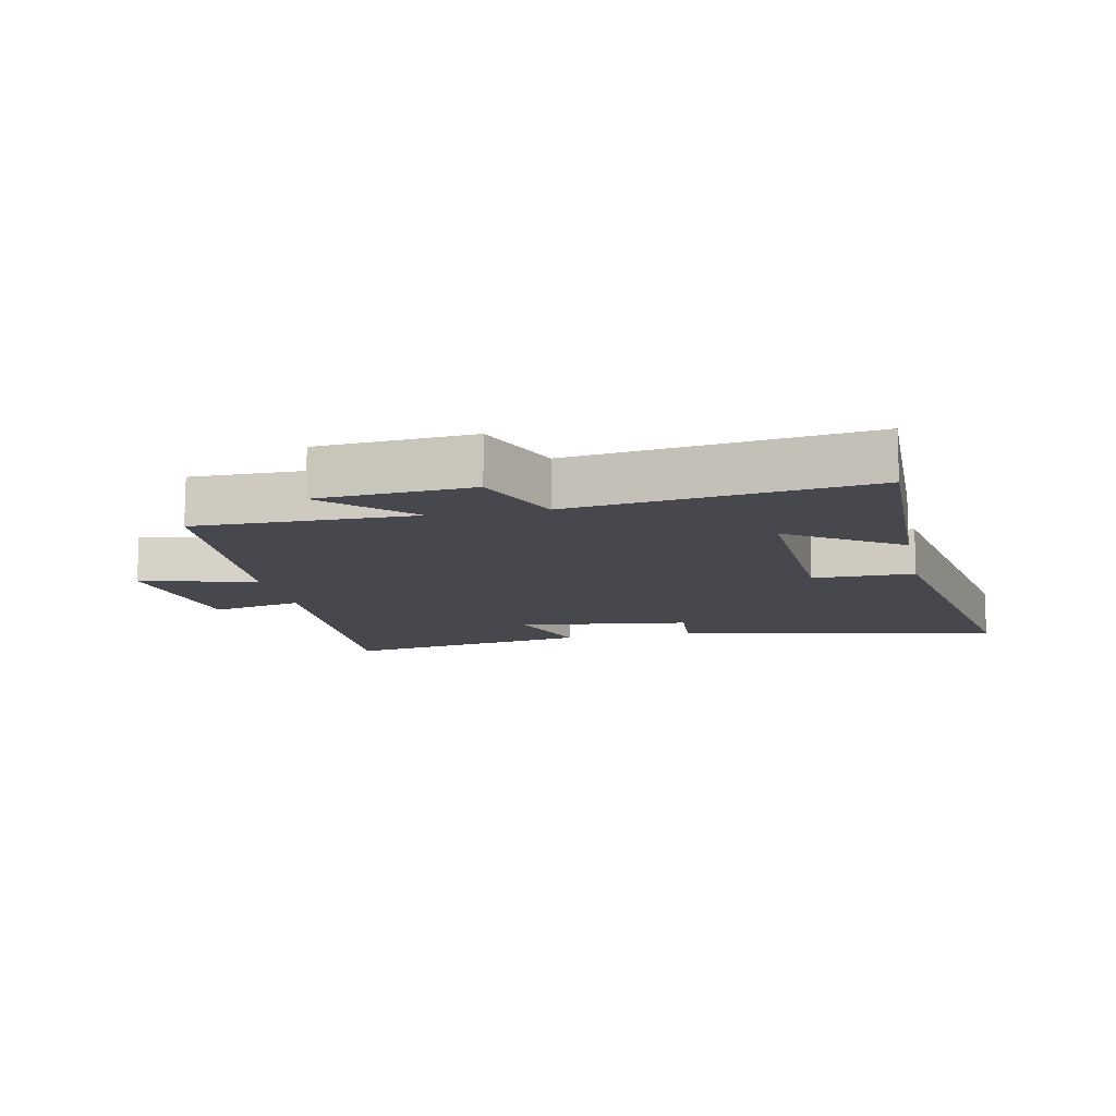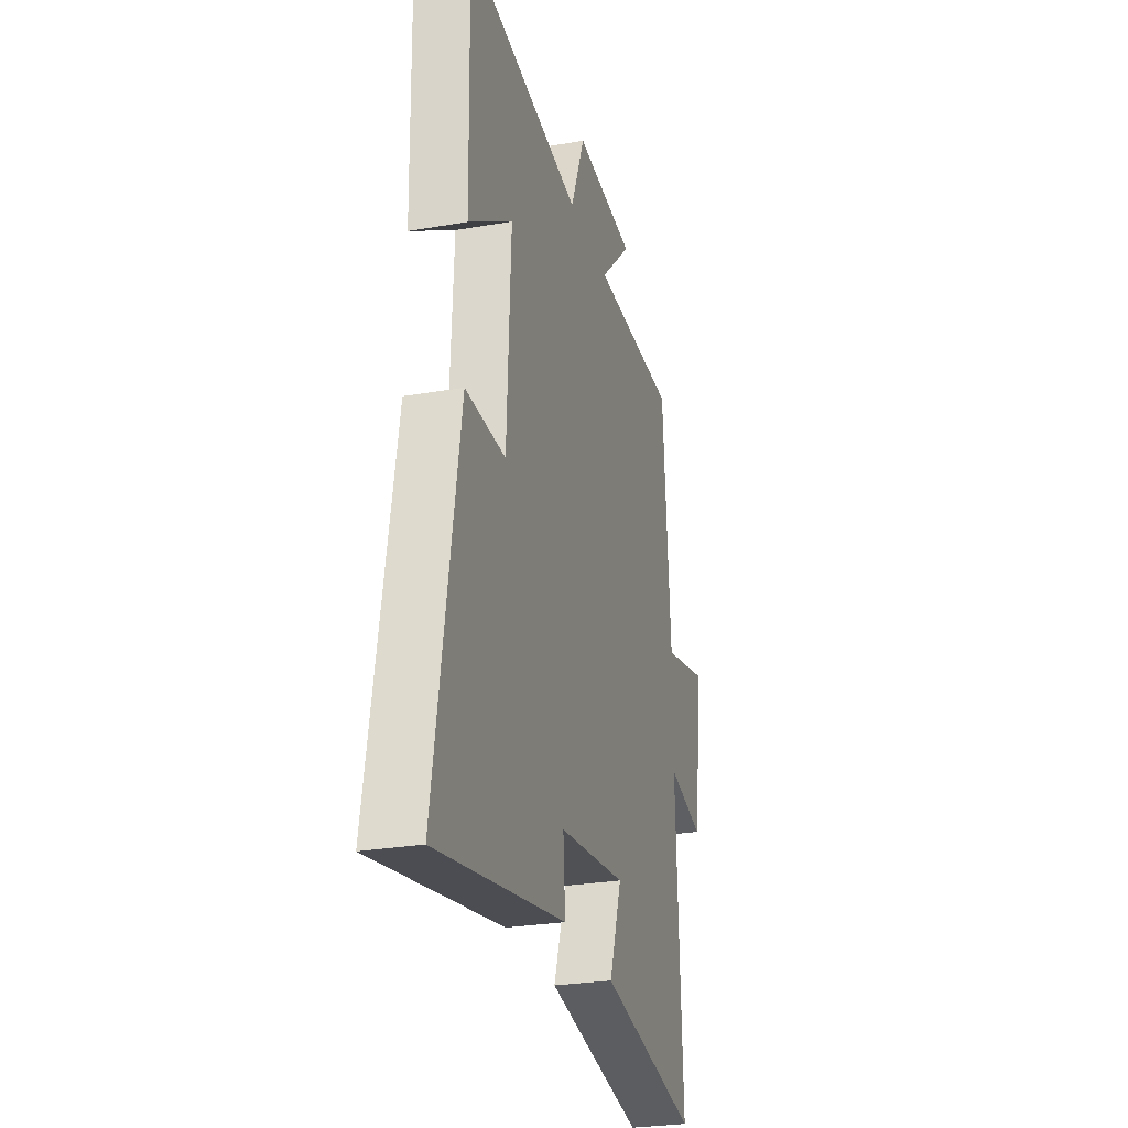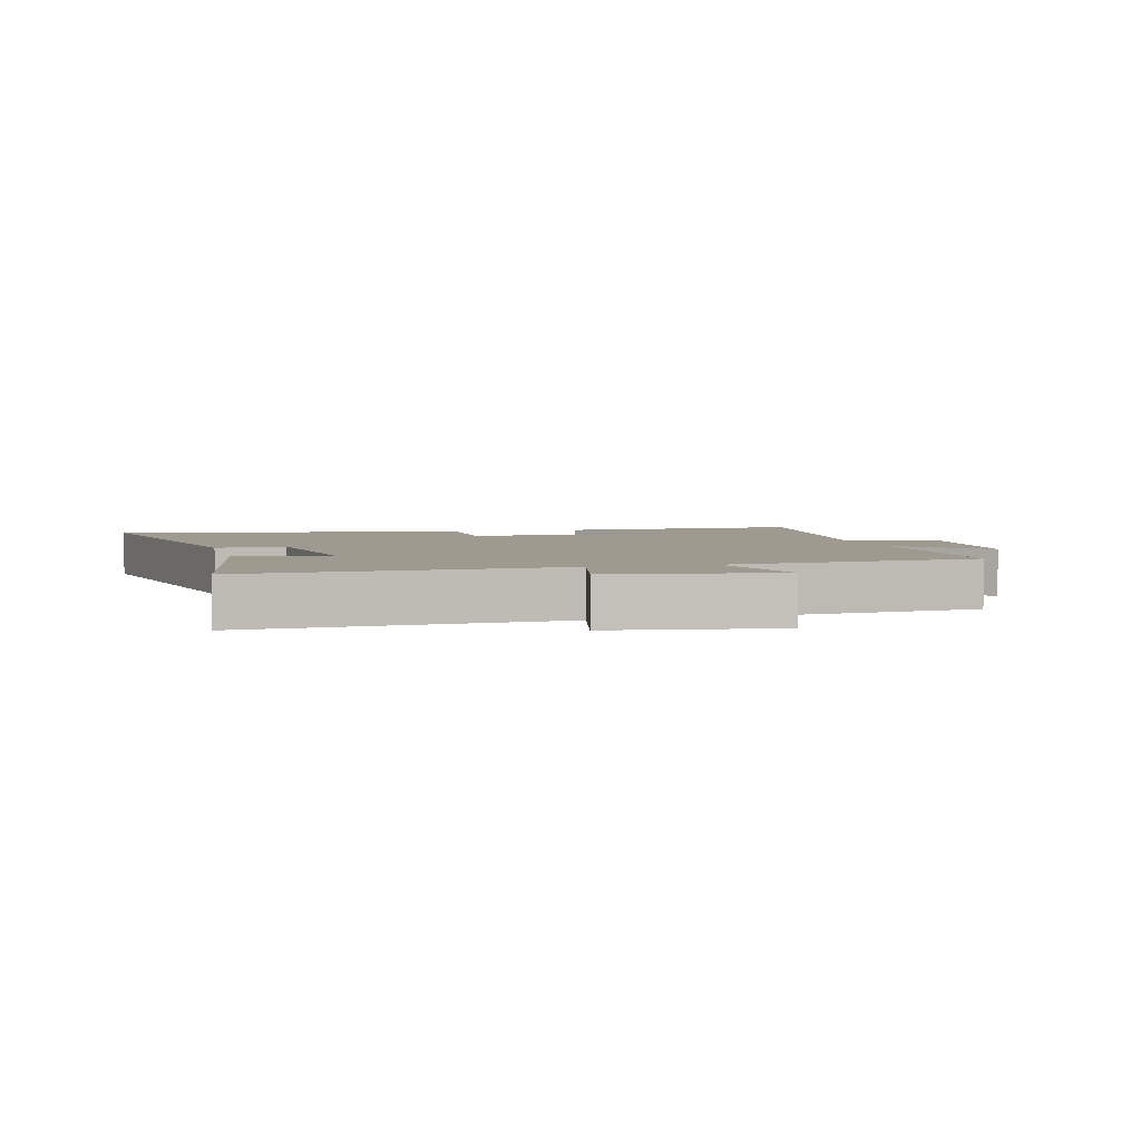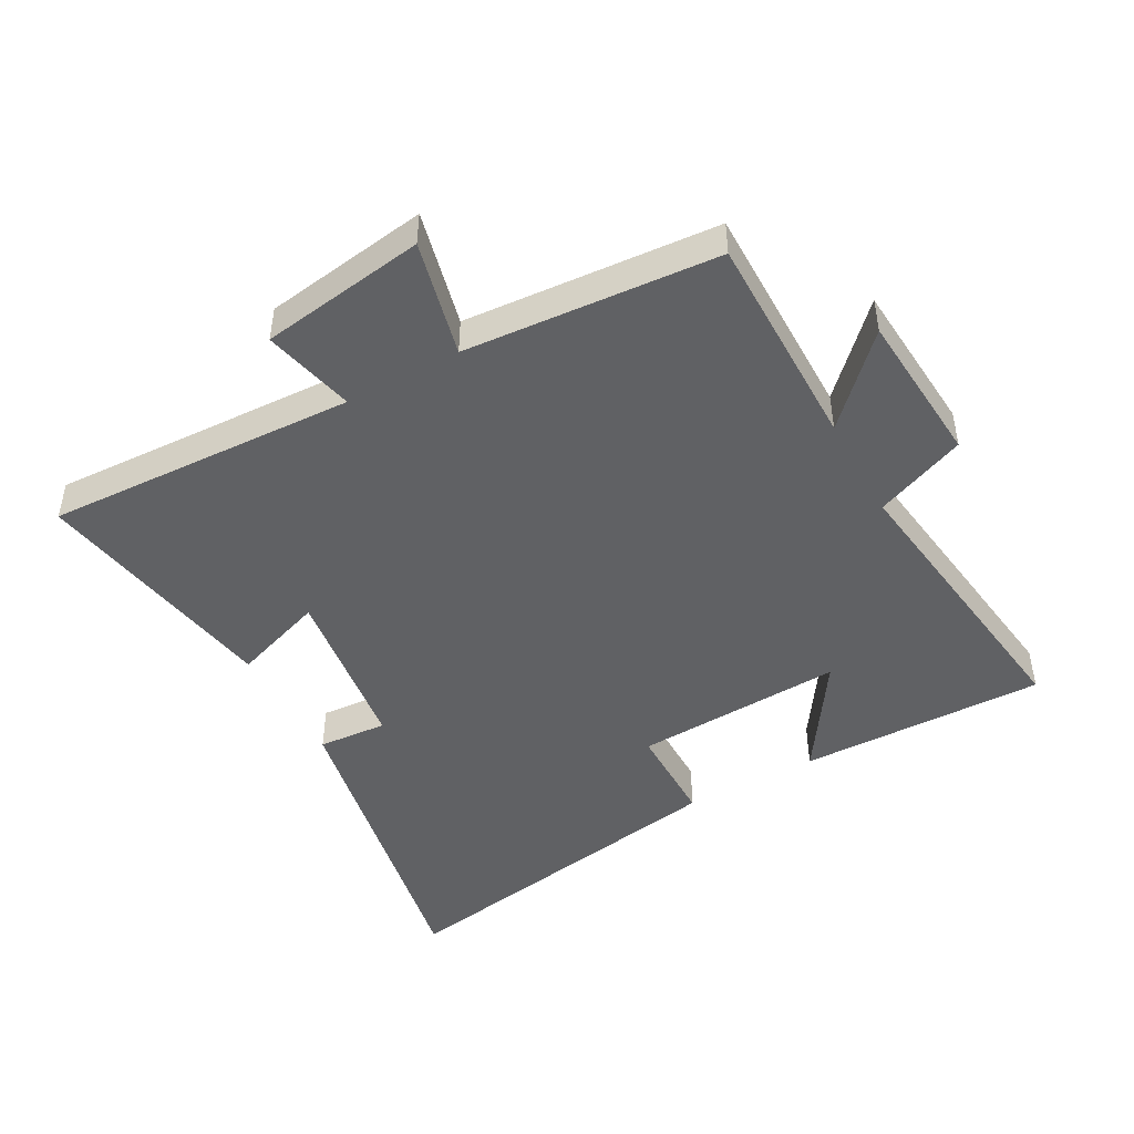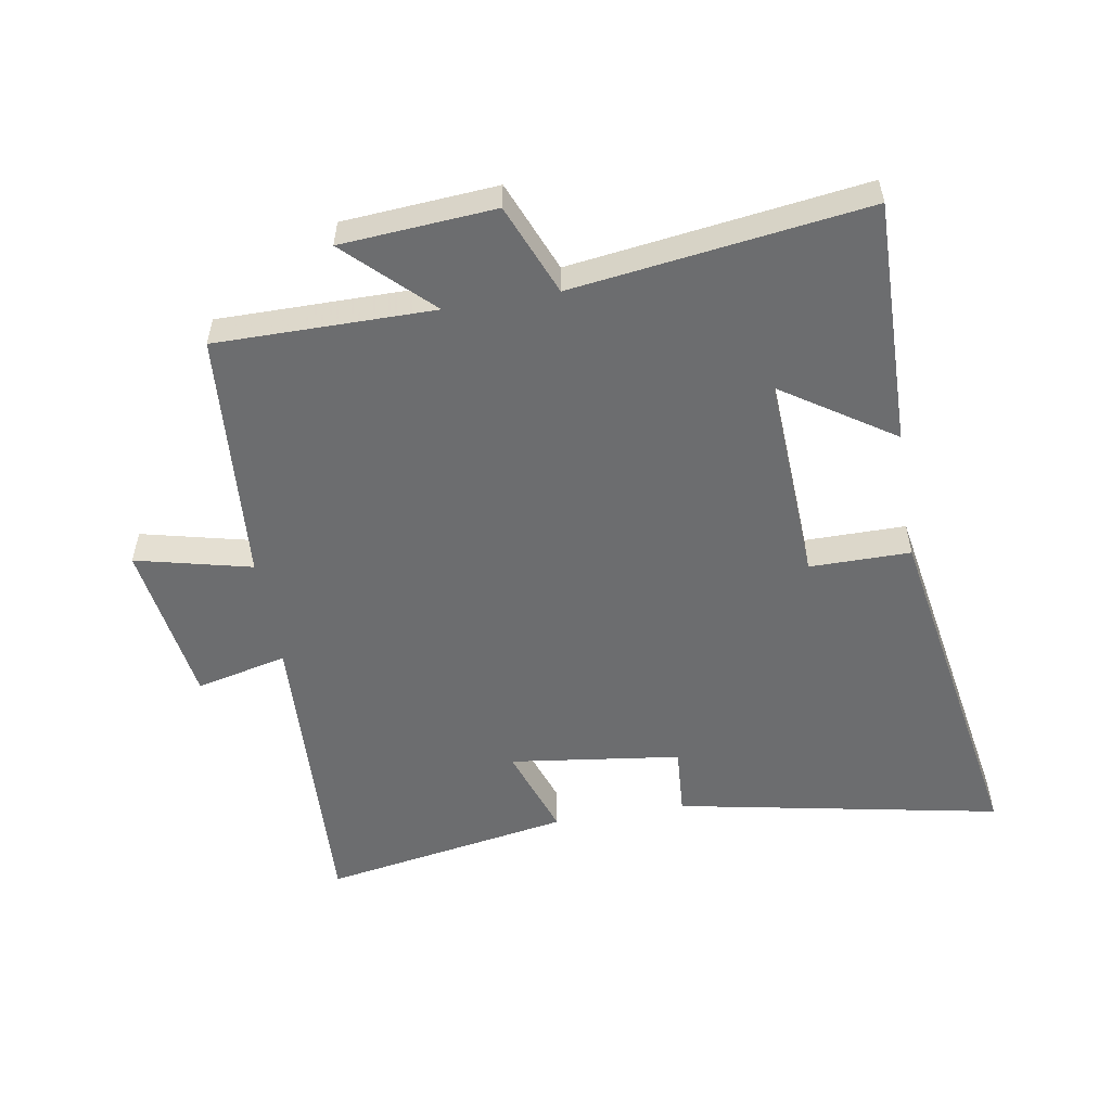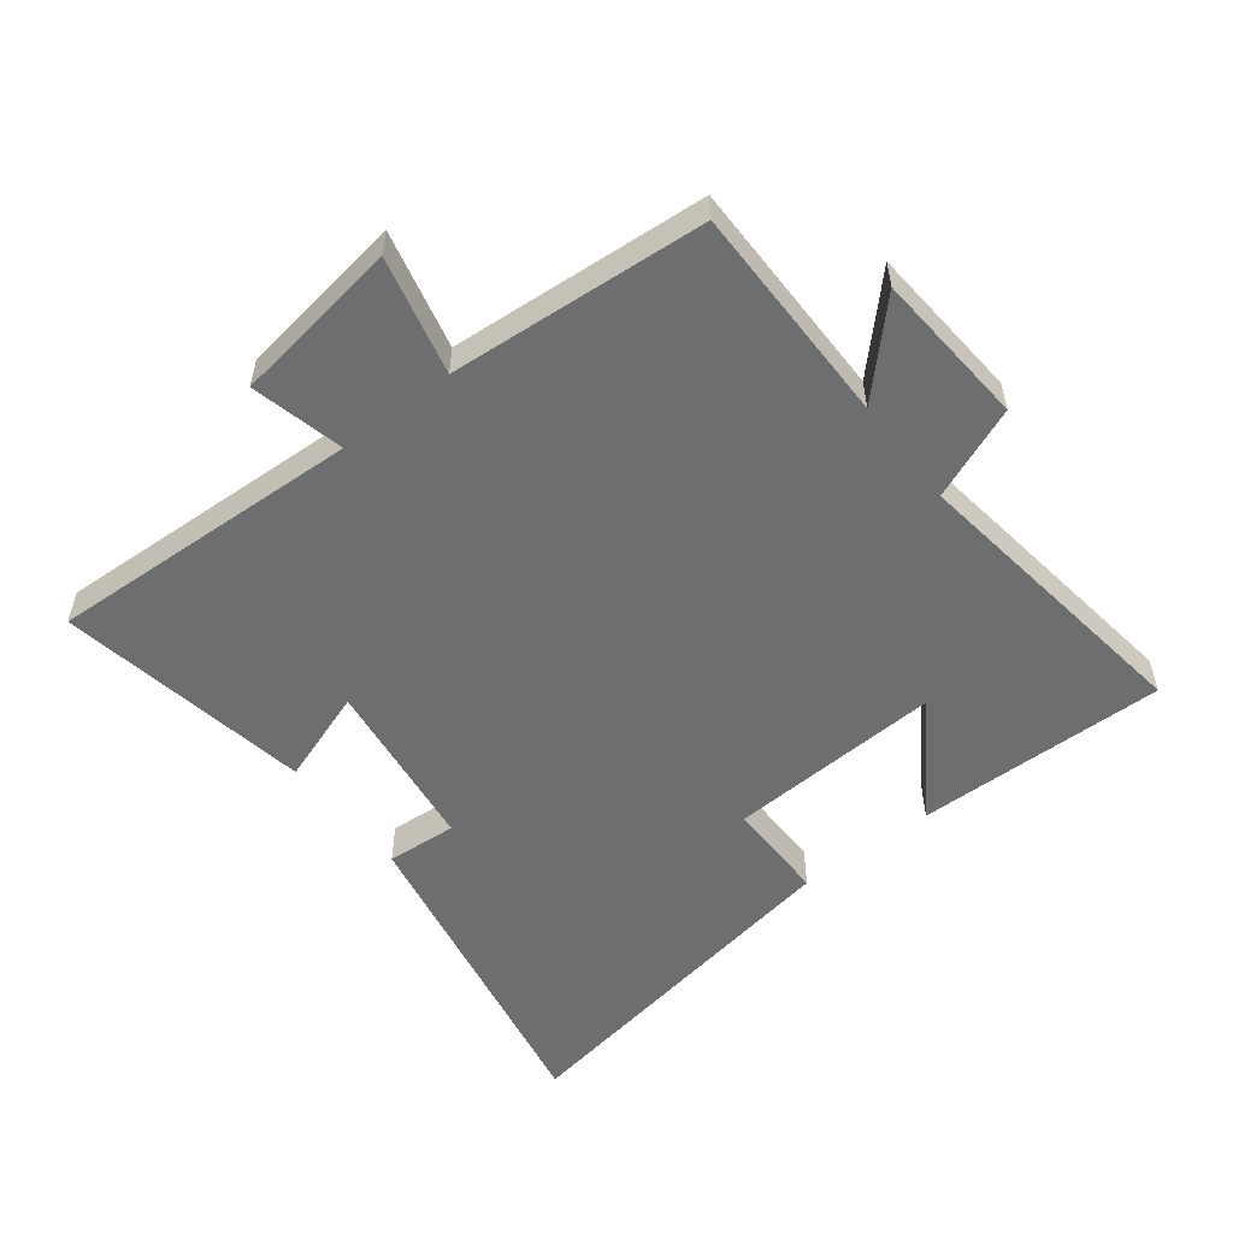
<metadata>
{"format":"obj","ext":"obj","renderer":"f3d","projection":"perspective","resolution":1024,"background":"white","views":[{"elev":-11.7,"azim":11.7,"up":"+Y"},{"elev":-27.2,"azim":105.0,"up":"+Z"},{"elev":3.7,"azim":-104.9,"up":"+Y"},{"elev":-46.8,"azim":-61.1,"up":"+Y"},{"elev":-53.9,"azim":9.7,"up":"+Y"},{"elev":-54.3,"azim":-52.1,"up":"+Y"}]}
</metadata>
<code>
v -0.469 0.07 0.501
v -0.126 0.07 0.5
v -0.254 0.07 0.625
v -0.012 0.07 0.643
v 0.046 0.07 0.5
v 0.508 0.07 0.562
v 0.5 0.07 0.174
v 0.325 0.07 0.29
v 0.341 0.07 -0.04
v 0.5 0.07 -0.04
v 0.595 0.07 -0.6
v 0.082 0.07 -0.5
v 0.09 0.07 -0.391
v -0.18 0.07 -0.355
v -0.13 0.07 -0.5
v -0.523 0.07 -0.568
v -0.5 0.07 -0.079
v -0.644 0.07 -0.113
v -0.682 0.07 0.147
v -0.5 0.07 0.103
v -0.469 0 0.501
v -0.126 0 0.5
v -0.254 0 0.625
v -0.012 0 0.643
v 0.046 0 0.5
v 0.508 0 0.562
v 0.5 0 0.174
v 0.325 0 0.29
v 0.341 0 -0.04
v 0.5 0 -0.04
v 0.595 0 -0.6
v 0.082 0 -0.5
v 0.09 0 -0.391
v -0.18 0 -0.355
v -0.13 0 -0.5
v -0.523 0 -0.568
v -0.5 0 -0.079
v -0.644 0 -0.113
v -0.682 0 0.147
v -0.5 0 0.103
f 17 18 19 20
f 17 20 1 2
f 14 15 16 17
f 13 14 17 2
f 10 11 12 13
f 9 10 13
f 8 9 13 2
f 5 6 7 8
f 5 8 2 3
f 3 4 5
f 40 39 38 37
f 22 21 40 37
f 37 36 35 34
f 22 37 34 33
f 33 32 31 30
f 33 30 29
f 22 33 29 28
f 28 27 26 25
f 23 22 28 25
f 25 24 23
f 1 21 22 2
f 2 22 23 3
f 3 23 24 4
f 4 24 25 5
f 5 25 26 6
f 6 26 27 7
f 7 27 28 8
f 8 28 29 9
f 9 29 30 10
f 10 30 31 11
f 11 31 32 12
f 12 32 33 13
f 13 33 34 14
f 14 34 35 15
f 15 35 36 16
f 16 36 37 17
f 17 37 38 18
f 18 38 39 19
f 19 39 40 20
f 20 40 21 1

</code>
